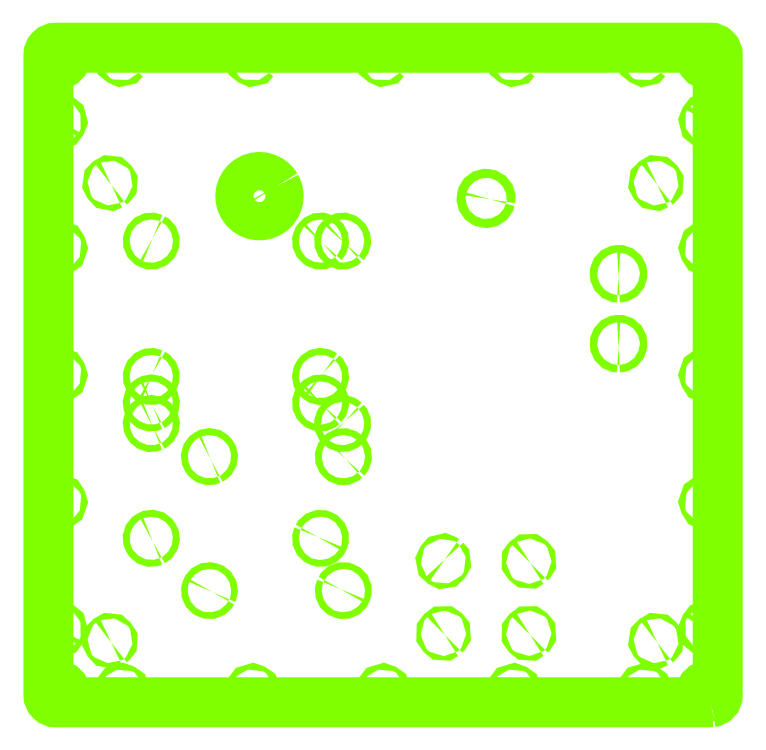
<metadata>
{"format":"dxf","ext":"dxf","renderer":"ezdxf+matplotlib","layout":"modelspace","background":"white","min_lineweight":24,"dpi":150}
</metadata>
<code>
0
SECTION
2
ENTITIES
0
POLYLINE
8
0
66
     1
10
0
20
0
30
0
70
     1
0
VERTEX
8
0
10
-25.94
20
89.44
42
-35.63
0
VERTEX
8
0
10
-25.78
20
89.63
42
0
0
SEQEND
0
POLYLINE
8
0
66
     1
10
0
20
0
30
0
70
     1
0
VERTEX
8
0
10
-87.33
20
214.1
42
-27.12
0
VERTEX
8
0
10
-87.21
20
214.3
42
0
0
SEQEND
0
POLYLINE
8
0
66
     1
10
0
20
0
30
0
70
     1
0
VERTEX
8
0
10
-184.7
20
-181.8
42
-23.75
0
VERTEX
8
0
10
-184.5
20
-181.6
42
0
0
SEQEND
0
POLYLINE
8
0
66
     1
10
0
20
0
30
0
70
     1
0
VERTEX
8
0
10
-44.48
20
-110
42
-35.71
0
VERTEX
8
0
10
-44.58
20
-110.3
42
0
0
SEQEND
0
POLYLINE
8
0
66
     1
10
0
20
0
30
0
70
     1
0
VERTEX
8
0
10
90.17
20
214.1
42
-27.12
0
VERTEX
8
0
10
90.29
20
214.3
42
0
0
SEQEND
0
POLYLINE
8
0
66
     1
10
0
20
0
30
0
70
     1
0
VERTEX
8
0
10
-219.5
20
-87.86
42
-27.52
0
VERTEX
8
0
10
-219.2
20
-87.76
42
0
0
SEQEND
0
POLYLINE
8
0
66
     1
10
0
20
0
30
0
70
     1
0
VERTEX
8
0
10
41.9
20
-125.4
42
-23.33
0
VERTEX
8
0
10
41.7
20
-125.3
42
0
0
SEQEND
0
POLYLINE
8
0
66
     1
10
0
20
0
30
0
70
     1
0
VERTEX
8
0
10
1.418
20
-215.9
42
-27.17
0
VERTEX
8
0
10
1.539
20
-215.7
42
0
0
SEQEND
0
POLYLINE
8
0
66
     1
10
0
20
0
30
0
70
     1
0
VERTEX
8
0
10
99.9
20
-176.6
42
-22.89
0
VERTEX
8
0
10
100.1
20
-176.4
42
0
0
SEQEND
0
POLYLINE
8
0
66
     1
10
0
20
0
30
0
70
     1
0
VERTEX
8
0
10
-176.1
20
214.1
42
-27.75
0
VERTEX
8
0
10
-176
20
214.3
42
0
0
SEQEND
0
POLYLINE
8
0
66
     1
10
0
20
0
30
0
70
     1
0
VERTEX
8
0
10
-176.1
20
-215.9
42
-27.75
0
VERTEX
8
0
10
-176
20
-215.7
42
0
0
SEQEND
0
POLYLINE
8
0
66
     1
10
0
20
0
30
0
70
     1
0
VERTEX
8
0
10
-41.13
20
0.72
42
-35.58
0
VERTEX
8
0
10
-41.33
20
0.8628
42
0
0
SEQEND
0
POLYLINE
8
0
66
     1
10
0
20
0
30
0
70
     1
0
VERTEX
8
0
10
41.9
20
-176.6
42
-22.64
0
VERTEX
8
0
10
42.07
20
-176.4
42
0
0
SEQEND
0
POLYLINE
8
0
66
     1
10
0
20
0
30
0
70
     1
0
VERTEX
8
0
10
-25.44
20
-57.06
42
-35.63
0
VERTEX
8
0
10
-25.28
20
-56.87
42
0
0
SEQEND
0
POLYLINE
8
0
66
     1
10
0
20
0
30
0
70
     1
0
VERTEX
8
0
10
-117
20
-57.48
42
-17.83
0
VERTEX
8
0
10
-116.6
20
-57.22
42
-0.05625
0
SEQEND
0
POLYLINE
8
0
66
     1
10
0
20
0
30
0
70
     1
0
VERTEX
8
0
10
-156.5
20
0.9821
42
-35.7
0
VERTEX
8
0
10
-156.8
20
1.077
42
0
0
SEQEND
0
POLYLINE
8
0
66
     1
10
0
20
0
30
0
70
     1
0
VERTEX
8
0
10
178.9
20
214.1
42
-27.75
0
VERTEX
8
0
10
179
20
214.3
42
0
0
SEQEND
0
POLYLINE
8
0
66
     1
10
0
20
0
30
0
70
     1
0
VERTEX
8
0
10
221.2
20
211.4
42
-38.07
0
VERTEX
8
0
10
221.5
20
211.6
42
0
0
SEQEND
0
POLYLINE
8
0
66
     1
10
0
20
0
30
0
70
     1
0
VERTEX
8
0
10
221.4
20
-173.4
42
-27.75
0
VERTEX
8
0
10
221.5
20
-173.2
42
0
0
SEQEND
0
POLYLINE
8
0
66
     1
10
0
20
0
30
0
70
     1
0
VERTEX
8
0
10
-156.5
20
92.98
42
-35.71
0
VERTEX
8
0
10
-156.8
20
93.08
42
0
0
SEQEND
0
POLYLINE
8
0
66
     1
10
0
20
0
30
0
70
     1
0
VERTEX
8
0
10
-87.33
20
-215.9
42
-27.12
0
VERTEX
8
0
10
-87.21
20
-215.7
42
0
0
SEQEND
0
POLYLINE
8
0
66
     1
10
0
20
0
30
0
70
     1
0
VERTEX
8
0
10
72.93
20
119.4
42
-38.04
0
VERTEX
8
0
10
72.98
20
119.7
42
0
0
SEQEND
0
POLYLINE
8
0
66
     1
10
0
20
0
30
0
70
     1
0
VERTEX
8
0
10
219.5
20
1.609
42
-27.57
0
VERTEX
8
0
10
219.2
20
1.512
42
0
0
SEQEND
0
POLYLINE
8
0
66
     1
10
0
20
0
30
0
70
     1
0
VERTEX
8
0
10
90.17
20
-215.9
42
-27.12
0
VERTEX
8
0
10
90.29
20
-215.7
42
0
0
SEQEND
0
POLYLINE
8
0
66
     1
10
0
20
0
30
0
70
     1
0
VERTEX
8
0
10
160
20
18.75
42
-38.45
0
VERTEX
8
0
10
160.3
20
18.76
42
0
0
SEQEND
0
POLYLINE
8
0
66
     1
10
0
20
0
30
0
70
     1
0
VERTEX
8
0
10
-184.7
20
129.2
42
-23.75
0
VERTEX
8
0
10
-184.5
20
129.4
42
0
0
SEQEND
0
POLYLINE
8
0
66
     1
10
0
20
0
30
0
70
     1
0
VERTEX
8
0
10
-156.5
20
-34.98
42
-17.83
0
VERTEX
8
0
10
-156.1
20
-34.72
42
-0.05625
0
SEQEND
0
POLYLINE
8
0
66
     1
10
0
20
0
30
0
70
     1
0
VERTEX
8
0
10
-28.98
20
-145.5
42
-35.71
0
VERTEX
8
0
10
-29.08
20
-145.8
42
0
0
SEQEND
0
POLYLINE
8
0
66
     1
10
0
20
0
30
0
70
     1
0
VERTEX
8
0
10
178.9
20
-215.9
42
-27.75
0
VERTEX
8
0
10
179
20
-215.7
42
0
0
SEQEND
0
POLYLINE
8
0
66
     1
10
0
20
0
30
0
70
     1
0
VERTEX
8
0
10
186.3
20
129.2
42
-23.75
0
VERTEX
8
0
10
186.5
20
129.4
42
0
0
SEQEND
0
POLYLINE
8
0
66
     1
10
0
20
0
30
0
70
     1
0
VERTEX
8
0
10
-116
20
-147.5
42
-17.57
0
VERTEX
8
0
10
-115.9
20
-147
42
-0.05626
0
SEQEND
0
POLYLINE
8
0
66
     1
10
0
20
0
30
0
70
     1
0
VERTEX
8
0
10
-221.4
20
-171.6
42
-27.75
0
VERTEX
8
0
10
-221.5
20
-171.8
42
0
0
SEQEND
0
POLYLINE
8
0
66
     1
10
0
20
0
30
0
70
     1
0
VERTEX
8
0
10
160
20
66.25
42
-38.45
0
VERTEX
8
0
10
160.3
20
66.26
42
0
0
SEQEND
0
POLYLINE
8
0
66
     1
10
0
20
0
30
0
70
     1
0
VERTEX
8
0
10
1.418
20
214.1
42
-27.17
0
VERTEX
8
0
10
1.539
20
214.3
42
0
0
SEQEND
0
POLYLINE
8
0
66
     1
10
0
20
0
30
0
70
     1
0
VERTEX
8
0
10
221.2
20
-218.6
42
-38.07
0
VERTEX
8
0
10
221.5
20
-218.4
42
0
0
SEQEND
0
POLYLINE
8
0
66
     1
10
0
20
0
30
0
70
     1
0
VERTEX
8
0
10
-218.8
20
211.4
42
-38.07
0
VERTEX
8
0
10
-218.5
20
211.6
42
0
0
SEQEND
0
POLYLINE
8
0
66
     1
10
0
20
0
30
0
70
     1
0
VERTEX
8
0
10
-25.94
20
-31.44
42
-35.63
0
VERTEX
8
0
10
-26.13
20
-31.28
42
0
0
SEQEND
0
POLYLINE
8
0
66
     1
10
0
20
0
30
0
70
     1
0
VERTEX
8
0
10
-219.5
20
-1.609
42
-27.57
0
VERTEX
8
0
10
-219.2
20
-1.512
42
0
0
SEQEND
0
POLYLINE
8
0
66
     1
10
0
20
0
30
0
70
     1
0
VERTEX
8
0
10
-72.74
20
128
42
-19.06
0
VERTEX
8
0
10
-74.34
20
130.2
42
-0.05233
0
SEQEND
0
POLYLINE
8
0
66
     1
10
0
20
0
30
0
70
     1
0
VERTEX
8
0
10
-40.94
20
89.44
42
-35.63
0
VERTEX
8
0
10
-40.78
20
89.63
42
0
0
SEQEND
0
POLYLINE
8
0
66
     1
10
0
20
0
30
0
70
     1
0
VERTEX
8
0
10
99.9
20
-127.6
42
-22.89
0
VERTEX
8
0
10
100.1
20
-127.4
42
0
0
SEQEND
0
POLYLINE
8
0
66
     1
10
0
20
0
30
0
70
     1
0
VERTEX
8
0
10
219.5
20
-84.64
42
-27.52
0
VERTEX
8
0
10
219.2
20
-84.74
42
0
0
SEQEND
0
POLYLINE
8
0
66
     1
10
0
20
0
30
0
70
     1
0
VERTEX
8
0
10
-218.8
20
-218.6
42
-38.07
0
VERTEX
8
0
10
-218.5
20
-218.4
42
0
0
SEQEND
0
POLYLINE
8
0
66
     1
10
0
20
0
30
0
70
     1
0
VERTEX
8
0
10
-156.5
20
-20.98
42
-17.83
0
VERTEX
8
0
10
-156.1
20
-20.72
42
-0.05625
0
SEQEND
0
POLYLINE
8
0
66
     1
10
0
20
0
30
0
70
     1
0
VERTEX
8
0
10
-156.5
20
-113
42
-36.32
0
VERTEX
8
0
10
-156.3
20
-112.9
42
0
0
SEQEND
0
POLYLINE
8
0
66
     1
10
0
20
0
30
0
70
     1
0
VERTEX
8
0
10
-219.5
20
84.64
42
-27.52
0
VERTEX
8
0
10
-219.2
20
84.74
42
0
0
SEQEND
0
POLYLINE
8
0
66
     1
10
0
20
0
30
0
70
     1
0
VERTEX
8
0
10
-221.4
20
173.4
42
-27.75
0
VERTEX
8
0
10
-221.5
20
173.2
42
0
0
SEQEND
0
POLYLINE
8
0
66
     1
10
0
20
0
30
0
70
     1
0
VERTEX
8
0
10
186.3
20
-181.8
42
-23.75
0
VERTEX
8
0
10
186.5
20
-181.6
42
0
0
SEQEND
0
POLYLINE
8
0
66
     1
10
0
20
0
30
0
70
     1
0
VERTEX
8
0
10
-40.94
20
-20.56
42
-35.63
0
VERTEX
8
0
10
-40.78
20
-20.37
42
0
0
SEQEND
0
POLYLINE
8
0
66
     1
10
0
20
0
30
0
70
     1
0
VERTEX
8
0
10
219.5
20
87.86
42
-27.52
0
VERTEX
8
0
10
219.2
20
87.76
42
0
0
SEQEND
0
POLYLINE
8
0
66
     1
10
0
20
0
30
0
70
     1
0
VERTEX
8
0
10
221.4
20
171.6
42
-27.75
0
VERTEX
8
0
10
221.5
20
171.8
42
0
0
SEQEND
0
POLYLINE
8
0
66
     1
10
0
20
0
30
0
70
     1
0
VERTEX
8
0
10
222.9
20
-222.3
42
0.3843
0
VERTEX
8
0
10
227.4
20
-217.4
42
0
0
VERTEX
8
0
10
227.4
20
217.4
42
0.4147
0
VERTEX
8
0
10
222.4
20
222.4
42
0
0
VERTEX
8
0
10
-222.4
20
222.4
42
0.4147
0
VERTEX
8
0
10
-227.4
20
217.4
42
0
0
VERTEX
8
0
10
-227.4
20
-217.4
42
0.4147
0
VERTEX
8
0
10
-222.4
20
-222.4
42
0
0
VERTEX
8
0
10
222.4
20
-222.4
42
0.02644
0
SEQEND
0
ENDSEC
0
EOF

</code>
